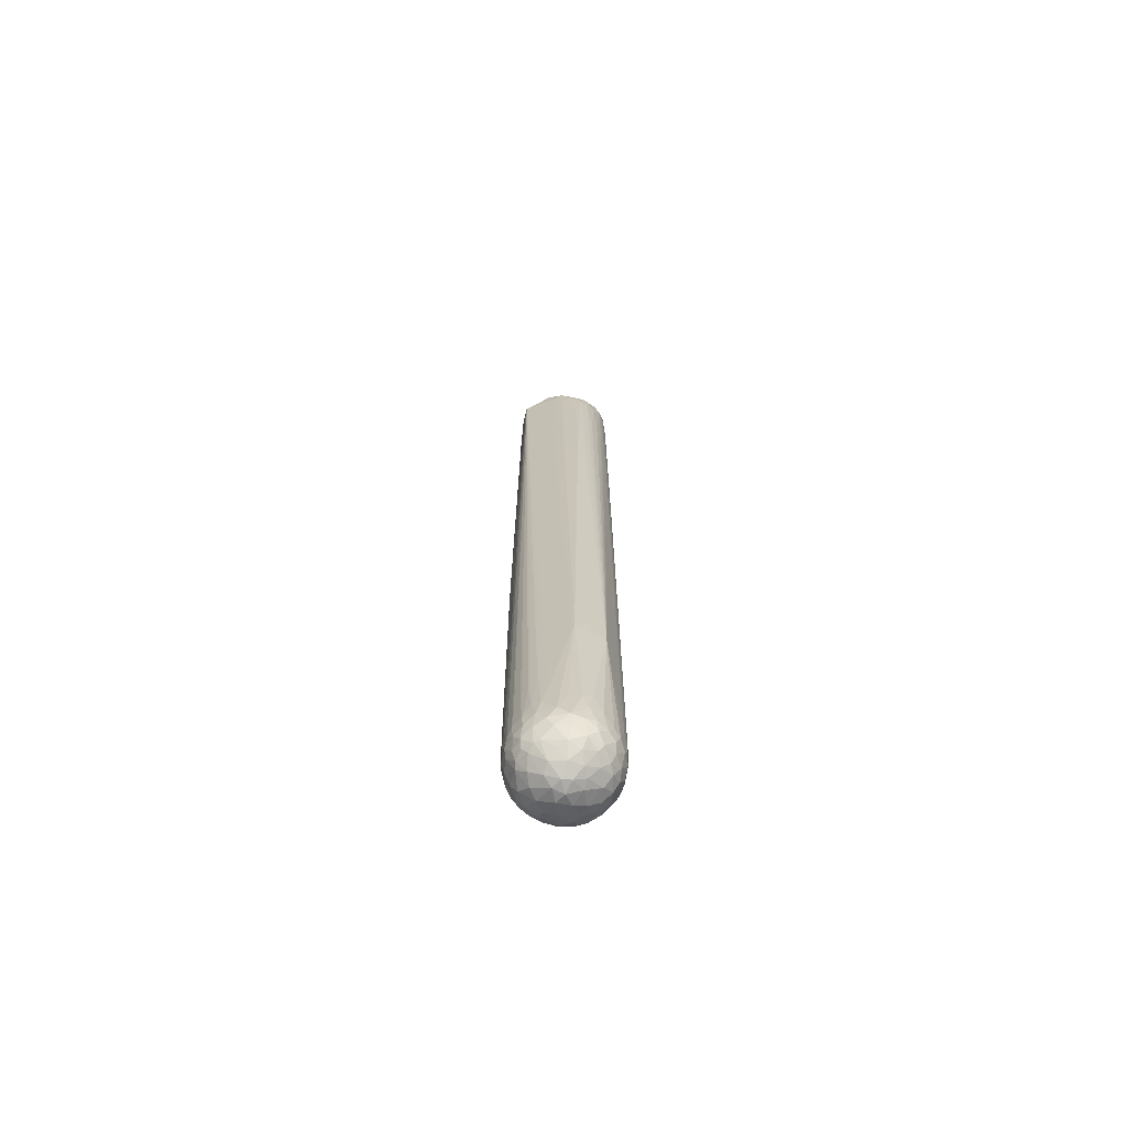
<metadata>
{"format":"obj","ext":"obj","renderer":"f3d","projection":"perspective","resolution":1024,"background":"white","views":[{"elev":-69.6,"azim":-50.2,"up":"+Z"}]}
</metadata>
<code>
v 0.007947 0.0001056 0.02846
v 0.00791 0.0003374 0.02564
v 0.00748 0.002665 0.0308
v 0.00761 0.001156 0.07086
v 0.00765 -0.0004455 0.0698
v 0.007664 -0.0005055 0.06639
v 0.007575 -0.001316 0.06677
v 0.007555 -0.001909 -0.037
v 0.007794 -0.0006514 -0.03822
v 0.007776 -0.0007259 -0.04936
v 0.007799 0.0001202 -0.04291
v 0.007721 0.001433 -0.03612
v 0.006715 0.004776 0.02577
v 0.006674 0.004875 0.02962
v 0.007243 0.002544 0.07048
v 0.007396 0.002099 0.06858
v 0.007344 0.002691 -0.03502
v 0.007026 0.002202 0.07214
v 0.007444 0.0005676 0.07198
v 0.007397 -0.0007535 0.07176
v 0.007324 -0.001849 0.07114
v 0.007348 -0.002151 0.06796
v 0.007351 -0.002246 0.06393
v 0.007291 -0.002585 -0.002455
v 0.007051 -0.003279 -0.03815
v 0.007221 -0.002807 -0.04563
v 0.007371 -0.002313 -0.06393
v 0.007643 -0.001201 -0.06636
v 0.007732 -3.054e-05 -0.05967
v 0.007714 0.0004687 -0.06477
v 0.007747 0.0005822 -0.05108
v 0.00764 0.001279 -0.05687
v 0.007513 0.001754 -0.06802
v 0.007338 0.002472 -0.06625
v 0.006768 0.003787 -0.06281
v 0.006332 0.004589 -0.06818
v 0.006498 0.005092 0.02611
v 0.006287 0.005388 0.02827
v 0.005625 0.005192 0.07035
v 0.006588 0.003947 0.0699
v 0.006936 0.00338 0.06704
v 0.006286 0.004022 0.07189
v 0.005854 0.003393 0.07289
v 0.00637 0.001017 0.07298
v 0.006583 -0.0005671 0.07292
v 0.006271 -0.003439 0.07201
v 0.006893 -0.003182 0.06983
v 0.006953 -0.003279 0.06561
v 0.007187 -0.002815 0.02599
v 0.006495 -0.00424 -0.03612
v 0.006554 -0.004065 -0.06358
v 0.007158 -0.002872 -0.06677
v 0.006631 -0.00394 0.02403
v 0.007188 -0.002475 -0.06956
v 0.007603 -0.000948 -0.06908
v 0.007628 0.0007735 -0.06912
v 0.007207 0.002296 -0.07011
v 0.006767 0.003707 -0.06912
v 0.005557 0.005314 -0.06928
v 0.005683 0.005312 -0.06642
v 0.003878 0.006684 0.02996
v 0.00384 0.006672 0.06323
v 0.004281 0.006335 0.0682
v 0.005114 0.005713 0.06523
v 0.004578 0.006225 -0.06453
v 0.004311 0.00646 -0.04541
v 0.003462 0.006927 -0.06474
v 0.003624 0.006841 -0.0494
v 0.003994 0.006418 0.07142
v 0.004243 0.005087 0.07295
v 0.004517 0.002138 0.07367
v 0.005152 -0.0006919 0.07367
v 0.005519 -0.002836 0.07311
v 0.003672 -0.005894 0.07268
v 0.00499 -0.005506 0.07151
v 0.005979 -0.004628 0.0702
v 0.006538 -0.004012 0.06749
v 0.00646 -0.004187 0.06195
v 0.006068 -0.004791 -0.03119
v 0.00561 -0.005255 -0.06215
v 0.006161 -0.004624 0.02603
v 0.00577 -0.005031 -0.06795
v 0.006536 -0.004002 -0.06764
v 0.006226 -0.004156 -0.0698
v 0.006747 -0.002449 -0.07083
v 0.007263 6.672e-05 -0.07073
v 0.006599 0.002067 -0.07158
v 0.006221 0.003704 -0.07098
v 0.004119 0.006176 -0.07021
v 0.004397 0.006298 -0.06859
v 0.004689 0.004899 -0.07177
v 0.00349 0.006893 0.02542
v 0.003568 0.006823 0.05701
v 0.002969 0.007108 0.06002
v 0.003213 0.006954 0.06889
v 0.002211 0.007544 -0.0632
v 0.003324 0.006995 -0.04078
v 0.00226 0.007241 -0.06912
v 0.002698 0.006646 0.0722
v 0.001736 0.007374 0.07095
v 0.0005282 0.0061 0.07307
v 0.002337 0.004677 0.07364
v 0.003422 0.0006649 0.07407
v 0.002722 -0.001303 0.07411
v 0.003062 -0.003125 0.0739
v 0.003427 -0.004581 0.07351
v 0.00121 -0.007124 0.07246
v 0.002838 -0.006874 0.07183
v 0.002162 -0.005811 0.07326
v 0.003832 -0.006526 0.07004
v 0.005171 -0.005613 0.06787
v 0.005912 -0.0049 0.06492
v 0.005695 -0.005193 -0.01597
v 0.005282 -0.005634 -0.02906
v 0.005841 -0.004999 0.05851
v 0.005809 -0.005059 0.01815
v 0.00575 -0.005133 0.001869
v 0.005279 -0.00556 -0.06703
v 0.004688 -0.00592 -0.06977
v 0.005436 -0.004681 -0.07089
v 0.005974 -0.002185 -0.07246
v 0.006394 -0.0003126 -0.07239
v 0.006111 0.001056 -0.07268
v 0.005476 0.002702 -0.07287
v 0.003007 0.005935 -0.07192
v 0.001381 0.006721 -0.07158
v 0.004069 0.004017 -0.07337
v 0.001914 0.007475 0.05345
v 0.002272 0.007327 0.06689
v 0.001182 0.007679 -0.066
v 0.0006974 0.007823 -0.06496
v 0.001202 0.007731 -0.05889
v 0.000797 0.007784 0.04486
v 0.000495 0.007564 -0.06958
v 0.0001897 0.007554 0.0711
v -0.0005188 0.007089 0.07226
v 0.0009928 0.007609 0.06674
v -0.00211 0.005776 0.07315
v -0.0004275 0.004131 0.07382
v 0.001275 0.002164 0.07415
v 0.0006062 0.0003212 0.07423
v -8.573e-05 -0.001246 0.07411
v 0.0006676 -0.003465 0.0739
v 0.0005862 -0.004986 0.07358
v 0.0003075 -0.00586 0.07326
v -0.000625 -0.006563 0.07277
v -0.0002732 -0.007443 0.07188
v 0.001067 -0.007607 0.07105
v 0.002446 -0.00727 0.07093
v 0.004077 -0.006464 0.06693
v 0.005064 -0.005733 0.06387
v 0.005567 -0.005318 0.02814
v 0.005295 -0.005563 0.04117
v 0.005089 -0.005766 0.02299
v 0.004967 -0.005886 -0.003955
v 0.004932 -0.005915 -0.0141
v 0.00457 -0.006203 -0.02399
v 0.004766 -0.006023 -0.06139
v 0.005121 -0.005723 -0.05533
v 0.004266 -0.006398 -0.06611
v 0.002919 -0.006915 -0.06987
v 0.003543 -0.005848 -0.07178
v 0.004587 -0.004699 -0.07225
v 0.00373 -0.006711 -0.06843
v 0.004753 -0.003501 -0.07317
v 0.004648 -0.001912 -0.07398
v 0.005386 -0.0002494 -0.07361
v 0.004238 0.001047 -0.07442
v 0.004509 0.00239 -0.0739
v 0.001411 0.005409 -0.07353
v -0.0005586 0.005747 -0.0735
v -7.744e-05 0.007048 -0.07134
v 0.002572 0.002783 -0.0747
v 0.0008882 0.004161 -0.07453
v 0.001744 0.007494 0.06096
v -0.0009104 0.007698 -0.06867
v -0.00127 0.007719 -0.06752
v -0.0006864 0.008042 -0.01016
v 0.000198 0.007745 0.0514
v 0.0004236 0.007682 0.06207
v -0.001425 0.0073 -0.07034
v -0.001743 0.007395 0.07148
v -0.0006897 0.007666 0.06449
v -0.002098 0.007424 0.07007
v -0.003437 0.006577 0.07223
v -0.00394 0.003351 0.07343
v -0.004048 0.005322 0.07283
v -0.001448 0.002608 0.07399
v -0.001913 0.0004914 0.07401
v -0.001791 -0.002434 0.07379
v -0.003109 -0.003624 0.07332
v -0.002516 -0.004884 0.07299
v -0.003615 -0.005239 0.07233
v -0.001911 -0.006942 0.0719
v -0.001858 -0.007414 0.06999
v -0.00063 -0.007693 0.06687
v -0.0001886 -0.007803 0.0562
v -0.001677 -0.008518 -0.04634
v 0.001033 -0.007685 0.05509
v 0.001572 -0.007555 0.06207
v 0.002826 -0.007126 0.06686
v 0.001965 -0.007456 0.05926
v 0.002121 -0.007442 0.0493
v 0.002883 -0.007168 0.0487
v 0.003633 -0.00674 0.06339
v 0.003712 -0.006745 0.04559
v 0.004524 -0.006218 0.0407
v 0.004724 -0.006044 0.05099
v 0.004376 -0.006338 -0.0109
v 0.003935 -0.006626 -0.02881
v 0.001442 -0.007492 -0.0689
v 0.0008401 -0.007224 -0.07078
v 0.001673 -0.006581 -0.07181
v 0.001643 -0.00568 -0.07321
v 0.002932 -0.005012 -0.07337
v 0.003337 -0.006905 -0.06283
v 0.002675 -0.007179 -0.06536
v 0.003216 -0.007002 0.0006044
v 0.003117 -0.00336 -0.07433
v 0.003452 -0.0004795 -0.07487
v 0.002109 0.0005579 -0.07548
v -0.0008705 0.003688 -0.07483
v -0.002694 0.005006 -0.07348
v -0.001481 0.006335 -0.0725
v 0.0004519 0.001749 -0.07574
v -0.002828 0.007243 -0.06795
v -0.002145 0.007473 -0.06174
v -0.0007876 0.008024 -0.009764
v -0.001461 0.007588 0.06258
v -0.002984 0.006834 -0.07018
v -0.004101 0.006755 0.06618
v -0.004267 0.006659 0.0669
v -0.004123 0.00651 0.0702
v -0.00182 0.00771 -0.008382
v -0.00389 0.00706 -0.00797
v -0.005551 0.004902 0.0721
v -0.005379 0.005576 0.07039
v -0.005956 0.002981 0.07265
v -0.005339 0.001229 0.07313
v -0.003602 0.001438 0.07368
v -0.003915 -0.001254 0.07351
v -0.004667 -0.002674 0.07305
v -0.005556 -0.004081 0.07207
v -0.004143 -0.00568 0.07143
v -0.003333 -0.006732 0.0702
v -0.00354 -0.006998 0.06754
v -0.002221 -0.007479 0.06573
v -0.001489 -0.007703 0.05746
v -0.004206 -0.007242 -0.0429
v -0.005677 -0.006412 -0.04524
v -0.003291 -0.007234 -0.0638
v -0.001727 -0.007492 -0.06737
v 0.0002113 -0.007578 -0.06864
v 0.001625 -0.007472 -0.06584
v 0.001769 -0.007463 -0.05872
v 0.002403 -0.007278 -0.05525
v 0.002259 -0.007369 -0.01618
v 0.002393 -0.007362 0.04142
v 0.001157 -0.00769 0.04614
v -0.00256 -0.007411 0.06182
v -0.002555 -0.007464 0.05518
v -0.003492 -0.007114 0.05959
v -0.003967 -0.006947 0.04836
v 0.00245 -0.007318 0.0001191
v 0.003127 -0.007032 -0.01466
v 0.003122 -0.007051 0.03714
v 0.004056 -0.006549 0.00359
v 0.004061 -0.006531 0.03059
v 0.004402 -0.006309 0.02197
v -0.0007361 -0.007351 -0.0702
v -0.001845 -0.006814 -0.07159
v -0.000464 -0.006438 -0.07253
v -0.0006731 -0.005659 -0.07348
v 0.0008849 -0.004707 -0.07418
v 0.0006443 -0.002989 -0.07515
v 0.001421 -0.001752 -0.07545
v 0.0001797 0.0001121 -0.07602
v -0.001343 0.0008415 -0.07586
v -0.002604 0.003249 -0.07462
v -0.004851 0.003573 -0.07312
v -0.003386 0.005653 -0.07224
v -0.004418 0.006358 -0.06859
v -0.004099 0.006599 -0.06483
v -0.004411 0.006883 -0.01319
v -0.001979 0.007651 -0.01316
v -0.004584 0.005638 -0.07071
v -0.005038 0.00617 0.06387
v -0.004629 0.006376 0.06789
v -0.006824 0.002946 0.0719
v -0.006356 0.00431 0.07099
v -0.006807 0.004307 0.06914
v -0.006869 0.0004201 0.07217
v -0.005966 -0.00225 0.07245
v -0.007056 -0.002255 0.0714
v -0.006019 -0.004401 0.07061
v -0.004581 -0.005933 0.06977
v -0.005166 -0.005514 0.0681
v -0.004035 -0.006636 0.06418
v -0.004376 -0.006453 0.05918
v -0.004441 -0.006737 0.03958
v -0.005818 -0.006127 -0.04597
v -0.006401 -0.004081 -0.06858
v -0.005611 -0.00524 -0.06539
v -0.004426 -0.006484 -0.06564
v -0.004995 -0.006289 0.02925
v -0.006114 -0.004461 0.06708
v -0.006686 -0.003559 0.06867
v -0.006782 -0.003477 0.05908
v -0.00358 -0.006856 -0.06781
v -0.00249 -0.007025 -0.06989
v -0.002737 -0.00577 -0.07278
v -0.003532 -0.006453 -0.07049
v -0.002213 -0.004547 -0.07396
v -0.0007942 -0.00361 -0.0749
v -0.0005785 -0.00169 -0.07573
v -0.001616 -0.0007519 -0.07586
v -0.003059 0.0007232 -0.0752
v -0.004269 0.002266 -0.0742
v -0.005631 0.002931 -0.07273
v -0.005843 0.004257 -0.07086
v -0.005224 0.005563 -0.06945
v -0.005321 0.005628 -0.06702
v -0.00586 0.005492 -0.01165
v -0.007413 0.003709 0.06389
v -0.007361 0.0005141 0.07115
v -0.007587 0.003351 0.06892
v -0.008365 0.00196 0.06833
v -0.0074 -0.001181 0.07088
v -0.009004 0.001553 0.06662
v -0.005618 -0.005096 0.06251
v -0.005332 -0.005477 0.05834
v -0.00702 -0.003169 -0.06324
v -0.006986 -0.003106 0.04992
v -0.0073 -0.002383 -0.06599
v -0.007411 -0.001653 -0.06846
v -0.006762 -0.002815 -0.07023
v -0.005233 -0.005284 -0.06996
v -0.004506 -0.004945 -0.07181
v -0.004046 -0.003835 -0.0733
v -0.002618 -0.002618 -0.0749
v -0.00393 -0.0006887 -0.07468
v -0.005712 0.0008642 -0.07336
v -0.0063 0.001446 -0.07243
v -0.006341 0.002801 -0.07153
v -0.006495 0.004006 -0.06933
v -0.006115 0.004704 -0.0678
v -0.005828 0.005085 -0.06409
v -0.006016 0.005302 -0.01015
v -0.008846 0.001892 0.0654
v -0.00701 0.003211 -0.06818
v -0.007429 0.002065 -0.06731
v -0.007531 0.001787 -0.06392
v -0.007715 0.0006033 -0.06312
v -0.00768 0.0002888 -0.06756
v -0.007738 -0.0005817 -0.06109
v -0.007627 -0.001079 -0.06524
v -0.007501 -0.001857 -0.05878
v -0.007484 0.0002985 -0.06958
v -0.007088 -0.0009415 -0.07077
v -0.005916 -0.003235 -0.07162
v -0.005941 -0.001181 -0.07281
v -0.004333 -0.002415 -0.0737
v -0.006115 -0.0002964 -0.07289
v -0.006962 0.001054 -0.07131
v -0.007209 0.002083 -0.06961
v -0.006553 0.004113 -0.06481
f 1 2 3
f 1 3 4
f 1 4 5
f 1 5 6
f 1 6 7
f 1 7 8
f 1 8 9
f 1 9 10
f 1 10 11
f 1 11 12
f 1 12 2
f 2 12 3
f 3 13 14
f 3 14 15
f 3 15 16
f 3 16 4
f 3 12 17
f 3 17 13
f 4 16 15
f 4 15 18
f 4 18 19
f 4 19 5
f 5 19 20
f 5 20 21
f 5 21 7
f 5 7 6
f 7 21 22
f 7 22 23
f 7 23 8
f 8 24 25
f 8 25 26
f 8 26 27
f 8 27 28
f 8 28 10
f 8 10 9
f 8 23 24
f 10 28 29
f 10 29 30
f 10 30 11
f 11 30 31
f 11 31 12
f 12 31 30
f 12 30 32
f 12 32 33
f 12 33 34
f 12 34 17
f 13 17 34
f 13 34 35
f 13 35 36
f 13 36 14
f 14 36 37
f 14 37 38
f 14 38 39
f 14 39 40
f 14 40 41
f 14 41 15
f 15 41 40
f 15 40 42
f 15 42 18
f 18 43 44
f 18 44 19
f 18 42 43
f 19 44 45
f 19 45 20
f 20 45 46
f 20 46 21
f 21 46 47
f 21 47 22
f 22 47 48
f 22 48 23
f 23 48 49
f 23 49 24
f 24 49 25
f 25 50 51
f 25 51 52
f 25 52 26
f 25 49 48
f 25 48 53
f 25 53 50
f 26 52 27
f 27 52 28
f 28 52 54
f 28 54 55
f 28 55 30
f 28 30 29
f 30 55 56
f 30 56 33
f 30 33 32
f 33 56 57
f 33 57 58
f 33 58 34
f 34 58 35
f 35 58 36
f 36 58 59
f 36 59 60
f 36 60 38
f 36 38 37
f 38 61 62
f 38 62 63
f 38 63 64
f 38 64 39
f 38 60 65
f 38 65 66
f 38 66 67
f 38 67 68
f 38 68 61
f 39 64 63
f 39 63 69
f 39 69 42
f 39 42 40
f 42 69 70
f 42 70 43
f 43 70 71
f 43 71 44
f 44 71 72
f 44 72 45
f 45 72 73
f 45 73 46
f 46 74 75
f 46 75 76
f 46 76 47
f 46 73 74
f 47 76 77
f 47 77 48
f 48 77 78
f 48 78 53
f 50 79 80
f 50 80 51
f 50 53 78
f 50 78 81
f 50 81 79
f 51 80 82
f 51 82 83
f 51 83 52
f 52 83 54
f 54 83 84
f 54 84 85
f 54 85 86
f 54 86 55
f 55 86 56
f 56 86 57
f 57 86 87
f 57 87 88
f 57 88 58
f 58 88 59
f 59 89 90
f 59 90 60
f 59 88 91
f 59 91 89
f 60 90 65
f 61 68 92
f 61 92 93
f 61 93 62
f 62 93 94
f 62 94 95
f 62 95 63
f 63 95 69
f 65 90 67
f 65 67 66
f 67 96 97
f 67 97 68
f 67 90 98
f 67 98 96
f 68 97 92
f 69 99 70
f 69 95 100
f 69 100 99
f 70 101 102
f 70 102 71
f 70 99 101
f 71 102 103
f 71 103 72
f 72 103 104
f 72 104 105
f 72 105 106
f 72 106 73
f 73 106 74
f 74 107 108
f 74 108 75
f 74 106 109
f 74 109 107
f 75 108 110
f 75 110 111
f 75 111 76
f 76 111 112
f 76 112 77
f 77 112 78
f 78 112 81
f 79 113 114
f 79 114 80
f 79 81 115
f 79 115 116
f 79 116 117
f 79 117 113
f 80 118 82
f 80 114 118
f 81 112 115
f 82 118 119
f 82 119 84
f 82 84 83
f 84 119 120
f 84 120 85
f 85 120 121
f 85 121 122
f 85 122 86
f 86 122 123
f 86 123 87
f 87 123 124
f 87 124 88
f 88 124 91
f 89 98 90
f 89 91 125
f 89 125 126
f 89 126 98
f 91 124 127
f 91 127 125
f 92 94 93
f 92 97 96
f 92 96 94
f 94 128 129
f 94 129 95
f 94 96 128
f 95 129 100
f 96 98 130
f 96 130 131
f 96 131 132
f 96 132 133
f 96 133 128
f 98 126 134
f 98 134 130
f 99 100 135
f 99 135 136
f 99 136 101
f 100 129 137
f 100 137 135
f 101 138 139
f 101 139 102
f 101 136 138
f 102 139 140
f 102 140 103
f 103 140 141
f 103 141 104
f 104 141 142
f 104 142 143
f 104 143 105
f 105 143 144
f 105 144 106
f 106 144 109
f 107 109 145
f 107 145 146
f 107 146 147
f 107 147 148
f 107 148 149
f 107 149 108
f 108 149 110
f 109 144 145
f 110 149 150
f 110 150 111
f 111 150 151
f 111 151 115
f 111 115 112
f 113 117 114
f 114 117 152
f 114 152 153
f 114 153 154
f 114 154 155
f 114 155 156
f 114 156 157
f 114 157 158
f 114 158 159
f 114 159 118
f 115 151 153
f 115 153 152
f 115 152 116
f 116 152 117
f 118 159 158
f 118 158 160
f 118 160 119
f 119 161 162
f 119 162 163
f 119 163 120
f 119 160 164
f 119 164 161
f 120 163 165
f 120 165 121
f 121 165 166
f 121 166 167
f 121 167 122
f 122 167 123
f 123 167 168
f 123 168 169
f 123 169 124
f 124 169 127
f 125 127 170
f 125 170 126
f 126 170 171
f 126 171 172
f 126 172 134
f 127 169 173
f 127 173 174
f 127 174 170
f 128 133 175
f 128 175 129
f 129 175 137
f 130 134 131
f 131 134 176
f 131 176 177
f 131 177 178
f 131 178 133
f 131 133 132
f 133 179 180
f 133 180 137
f 133 137 175
f 133 178 179
f 134 181 176
f 134 172 181
f 135 182 136
f 135 137 183
f 135 183 184
f 135 184 182
f 136 182 185
f 136 185 138
f 137 180 183
f 138 186 139
f 138 185 187
f 138 187 186
f 139 188 140
f 139 186 188
f 140 188 141
f 141 188 189
f 141 189 142
f 142 189 190
f 142 190 143
f 143 190 144
f 144 191 145
f 144 190 191
f 145 191 192
f 145 192 146
f 146 193 194
f 146 194 147
f 146 192 193
f 147 194 195
f 147 195 148
f 148 195 196
f 148 196 197
f 148 197 198
f 148 198 199
f 148 199 200
f 148 200 149
f 149 201 150
f 149 200 202
f 149 202 203
f 149 203 204
f 149 204 201
f 150 201 205
f 150 205 206
f 150 206 207
f 150 207 208
f 150 208 151
f 151 208 154
f 151 154 153
f 154 208 207
f 154 207 155
f 155 157 156
f 155 207 157
f 157 207 209
f 157 209 160
f 157 160 158
f 160 209 210
f 160 210 164
f 161 164 211
f 161 211 212
f 161 212 213
f 161 213 162
f 162 213 214
f 162 214 215
f 162 215 163
f 163 215 165
f 164 216 217
f 164 217 211
f 164 210 218
f 164 218 216
f 165 215 219
f 165 219 166
f 166 219 220
f 166 220 167
f 167 220 168
f 168 220 221
f 168 221 173
f 168 173 169
f 170 174 171
f 171 174 222
f 171 222 223
f 171 223 224
f 171 224 172
f 172 224 181
f 173 221 225
f 173 225 174
f 174 225 222
f 176 181 226
f 176 226 177
f 177 226 227
f 177 227 228
f 177 228 178
f 178 228 229
f 178 229 183
f 178 183 179
f 179 183 180
f 181 230 226
f 181 224 230
f 182 184 185
f 183 229 184
f 184 231 232
f 184 232 233
f 184 233 185
f 184 229 228
f 184 228 234
f 184 234 235
f 184 235 231
f 185 236 187
f 185 233 237
f 185 237 236
f 186 187 238
f 186 238 239
f 186 239 240
f 186 240 188
f 187 236 238
f 188 240 189
f 189 240 241
f 189 241 190
f 190 241 191
f 191 241 242
f 191 242 243
f 191 243 192
f 192 243 193
f 193 243 194
f 194 244 245
f 194 245 195
f 194 243 244
f 195 245 246
f 195 246 247
f 195 247 196
f 196 247 248
f 196 248 198
f 196 198 197
f 198 249 250
f 198 250 251
f 198 251 252
f 198 252 253
f 198 253 211
f 198 211 254
f 198 254 217
f 198 217 255
f 198 255 256
f 198 256 257
f 198 257 258
f 198 258 203
f 198 203 259
f 198 259 199
f 198 248 247
f 198 247 260
f 198 260 261
f 198 261 262
f 198 262 263
f 198 263 249
f 199 259 200
f 200 259 203
f 200 203 202
f 201 204 205
f 203 258 204
f 204 206 205
f 204 258 264
f 204 264 265
f 204 265 218
f 204 218 266
f 204 266 206
f 206 266 218
f 206 218 210
f 206 210 267
f 206 267 268
f 206 268 207
f 207 268 269
f 207 269 209
f 209 269 267
f 209 267 210
f 211 217 254
f 211 253 212
f 212 253 270
f 212 270 271
f 212 271 272
f 212 272 213
f 213 272 214
f 214 272 273
f 214 273 274
f 214 274 215
f 215 274 219
f 216 218 265
f 216 265 217
f 217 256 255
f 217 265 264
f 217 264 257
f 217 257 256
f 219 274 275
f 219 275 276
f 219 276 220
f 220 276 221
f 221 276 277
f 221 277 225
f 222 225 278
f 222 278 279
f 222 279 223
f 223 279 280
f 223 280 281
f 223 281 224
f 224 281 230
f 225 277 278
f 226 230 282
f 226 282 283
f 226 283 284
f 226 284 285
f 226 285 227
f 227 285 228
f 228 285 234
f 230 281 286
f 230 286 282
f 231 235 284
f 231 284 232
f 232 287 288
f 232 288 233
f 232 284 287
f 233 288 237
f 234 285 235
f 235 285 284
f 236 289 238
f 236 237 290
f 236 290 289
f 237 288 287
f 237 287 291
f 237 291 290
f 238 289 292
f 238 292 239
f 239 242 241
f 239 241 240
f 239 292 293
f 239 293 242
f 242 293 243
f 243 293 294
f 243 294 295
f 243 295 244
f 244 295 296
f 244 296 245
f 245 296 246
f 246 296 297
f 246 297 298
f 246 298 299
f 246 299 300
f 246 300 263
f 246 263 262
f 246 262 260
f 246 260 247
f 249 263 300
f 249 300 250
f 250 301 302
f 250 302 303
f 250 303 304
f 250 304 251
f 250 300 305
f 250 305 306
f 250 306 307
f 250 307 308
f 250 308 301
f 251 304 309
f 251 309 252
f 252 309 310
f 252 310 270
f 252 270 253
f 257 264 258
f 260 262 261
f 267 269 268
f 270 310 271
f 271 311 272
f 271 310 312
f 271 312 311
f 272 311 273
f 273 313 314
f 273 314 274
f 273 311 313
f 274 314 275
f 275 314 315
f 275 315 276
f 276 315 277
f 277 316 278
f 277 315 316
f 278 316 317
f 278 317 279
f 279 317 318
f 279 318 280
f 280 318 319
f 280 319 320
f 280 320 286
f 280 286 281
f 282 286 321
f 282 321 322
f 282 322 284
f 282 284 283
f 284 322 323
f 284 323 287
f 286 320 321
f 287 324 291
f 287 323 324
f 289 325 292
f 289 290 326
f 289 326 327
f 289 327 325
f 290 291 326
f 291 324 326
f 292 325 328
f 292 328 294
f 292 294 293
f 294 328 329
f 294 329 307
f 294 307 295
f 295 307 306
f 295 306 297
f 295 297 296
f 297 306 330
f 297 330 331
f 297 331 305
f 297 305 300
f 297 300 299
f 297 299 298
f 301 332 302
f 301 308 333
f 301 333 329
f 301 329 332
f 302 332 334
f 302 334 335
f 302 335 336
f 302 336 337
f 302 337 303
f 303 337 304
f 304 337 309
f 305 331 330
f 305 330 306
f 307 329 308
f 308 329 333
f 309 337 312
f 309 312 310
f 311 312 338
f 311 338 339
f 311 339 313
f 312 337 338
f 313 340 314
f 313 339 340
f 314 340 315
f 315 340 316
f 316 340 341
f 316 341 317
f 317 341 342
f 317 342 318
f 318 342 319
f 319 342 343
f 319 343 344
f 319 344 320
f 320 345 321
f 320 344 345
f 321 345 346
f 321 346 322
f 322 346 347
f 322 347 323
f 323 348 324
f 323 347 346
f 323 346 348
f 324 349 326
f 324 348 349
f 325 327 329
f 325 329 328
f 326 349 329
f 326 329 327
f 329 349 350
f 329 350 351
f 329 351 352
f 329 352 353
f 329 353 354
f 329 354 355
f 329 355 356
f 329 356 357
f 329 357 334
f 329 334 332
f 334 357 356
f 334 356 335
f 335 356 354
f 335 354 358
f 335 358 359
f 335 359 336
f 336 359 360
f 336 360 337
f 337 360 338
f 338 360 339
f 339 360 361
f 339 361 362
f 339 362 340
f 340 362 341
f 341 362 361
f 341 361 363
f 341 363 342
f 342 363 343
f 343 363 364
f 343 364 344
f 344 364 365
f 344 365 345
f 345 365 350
f 345 350 346
f 346 350 366
f 346 366 348
f 348 366 349
f 349 366 350
f 350 365 351
f 351 365 354
f 351 354 352
f 352 354 353
f 354 365 358
f 354 356 355
f 358 365 364
f 358 364 359
f 359 364 363
f 359 363 361
f 359 361 360

</code>
